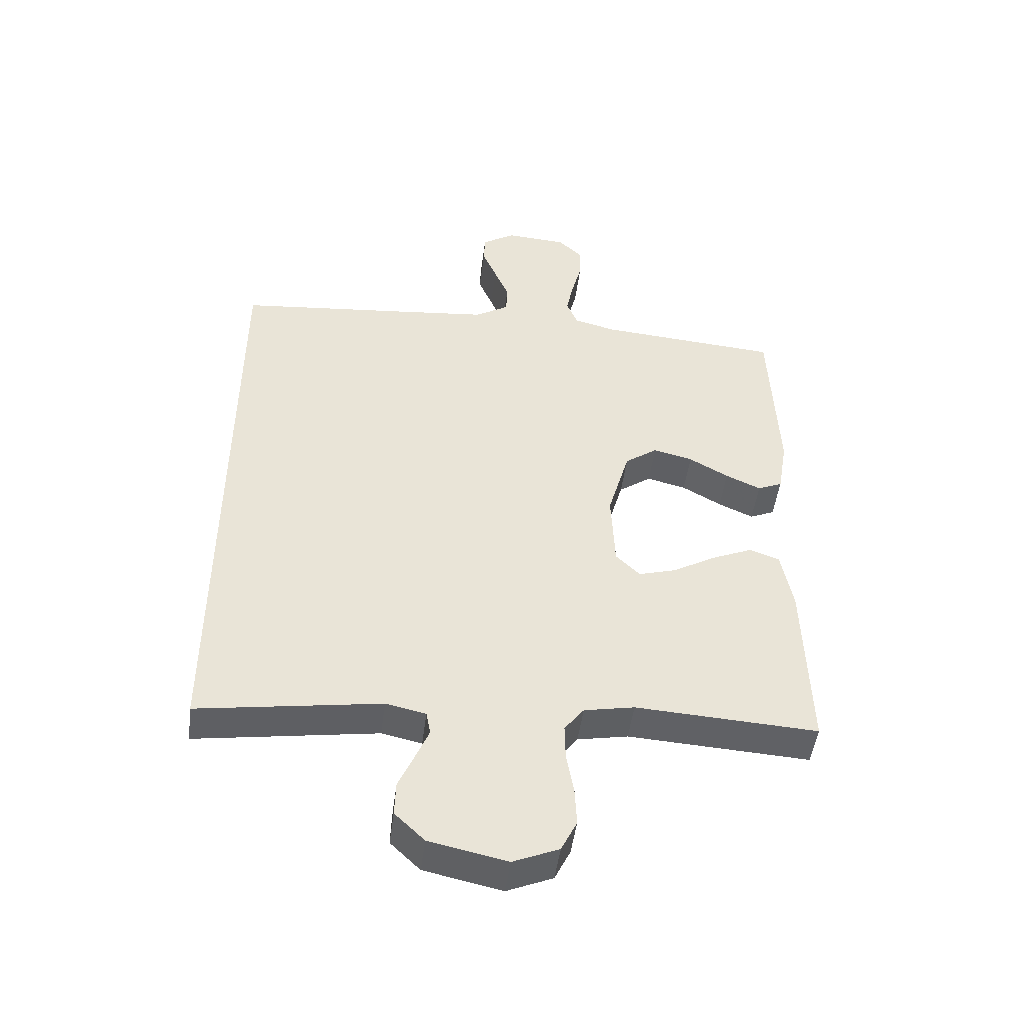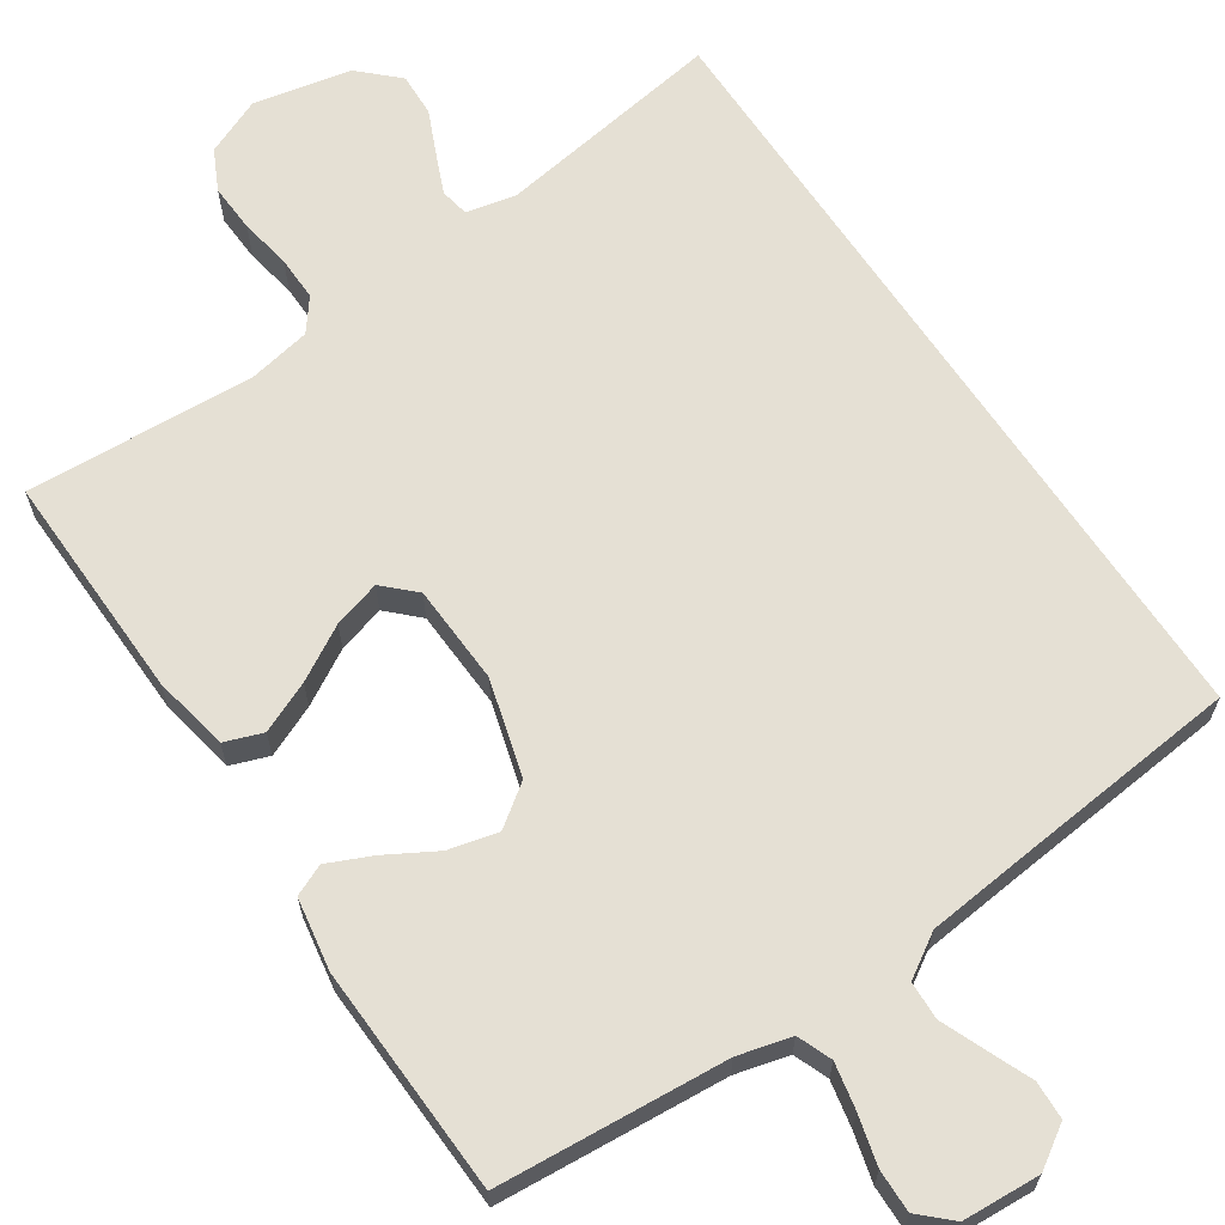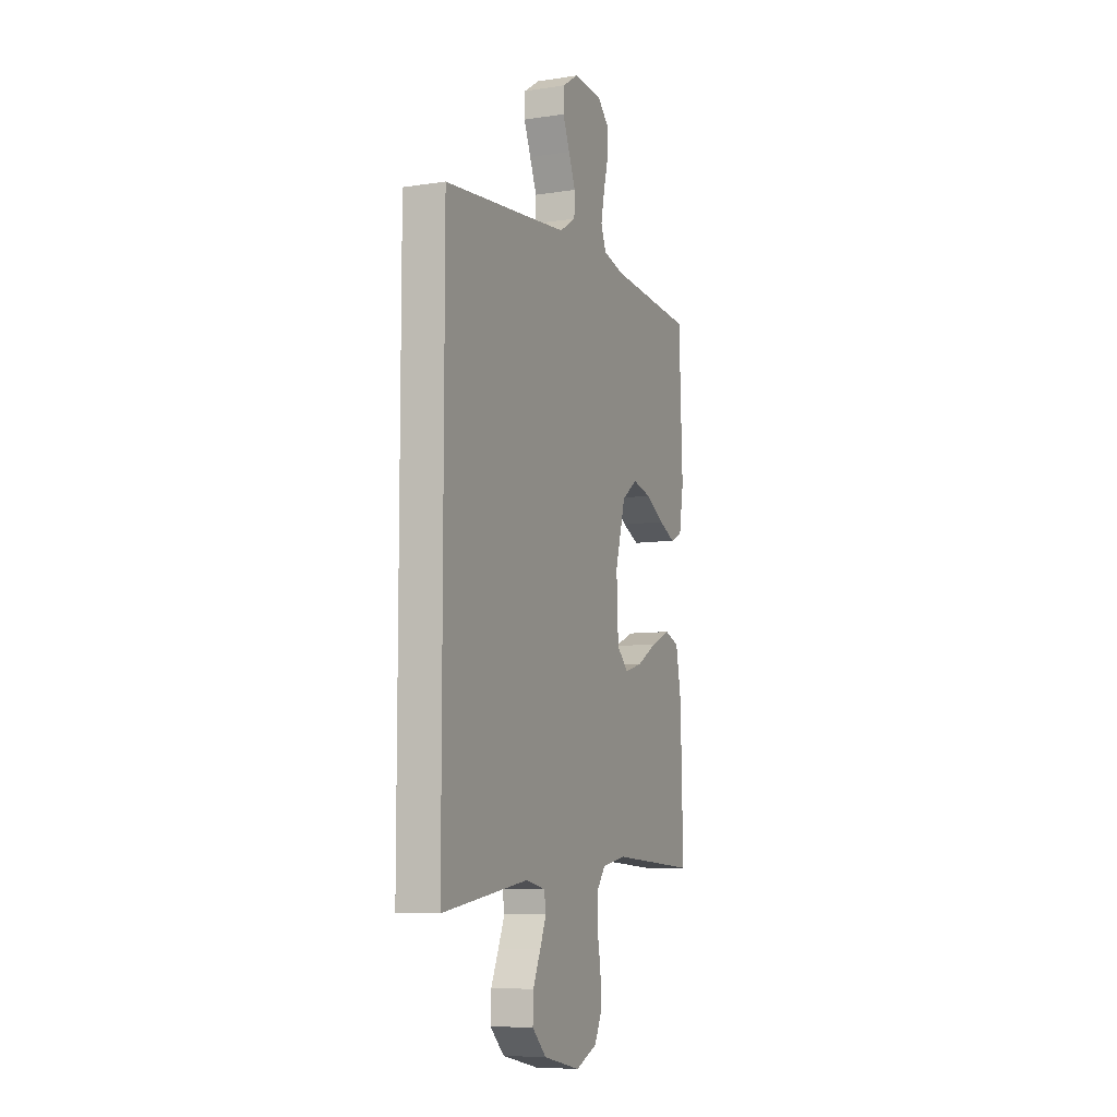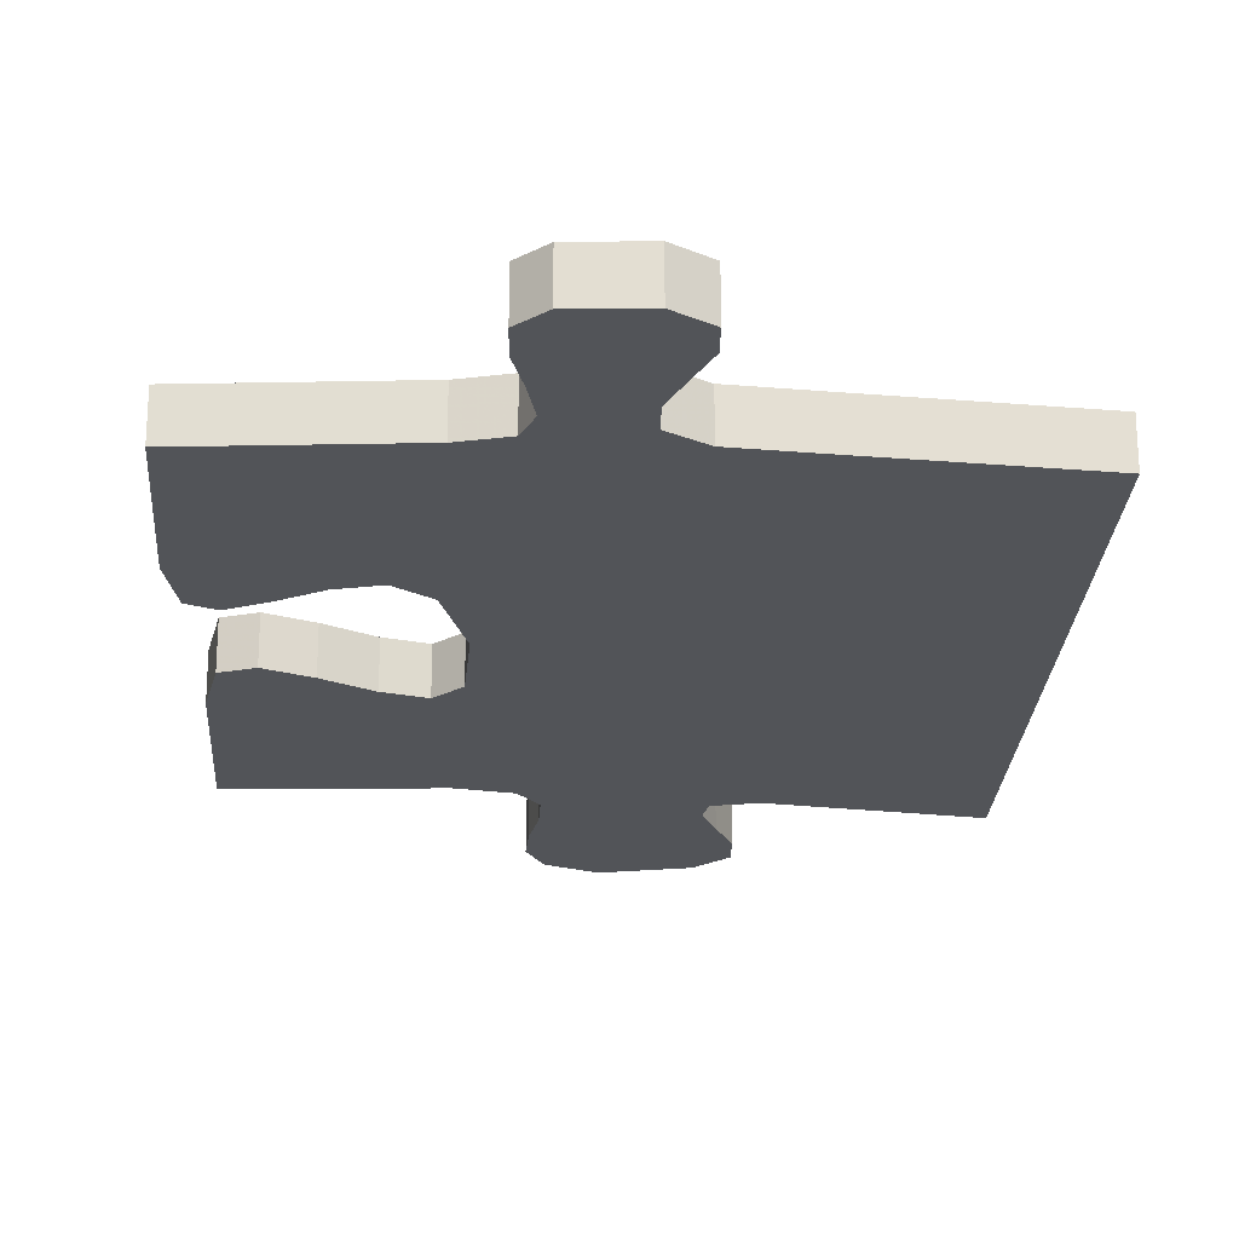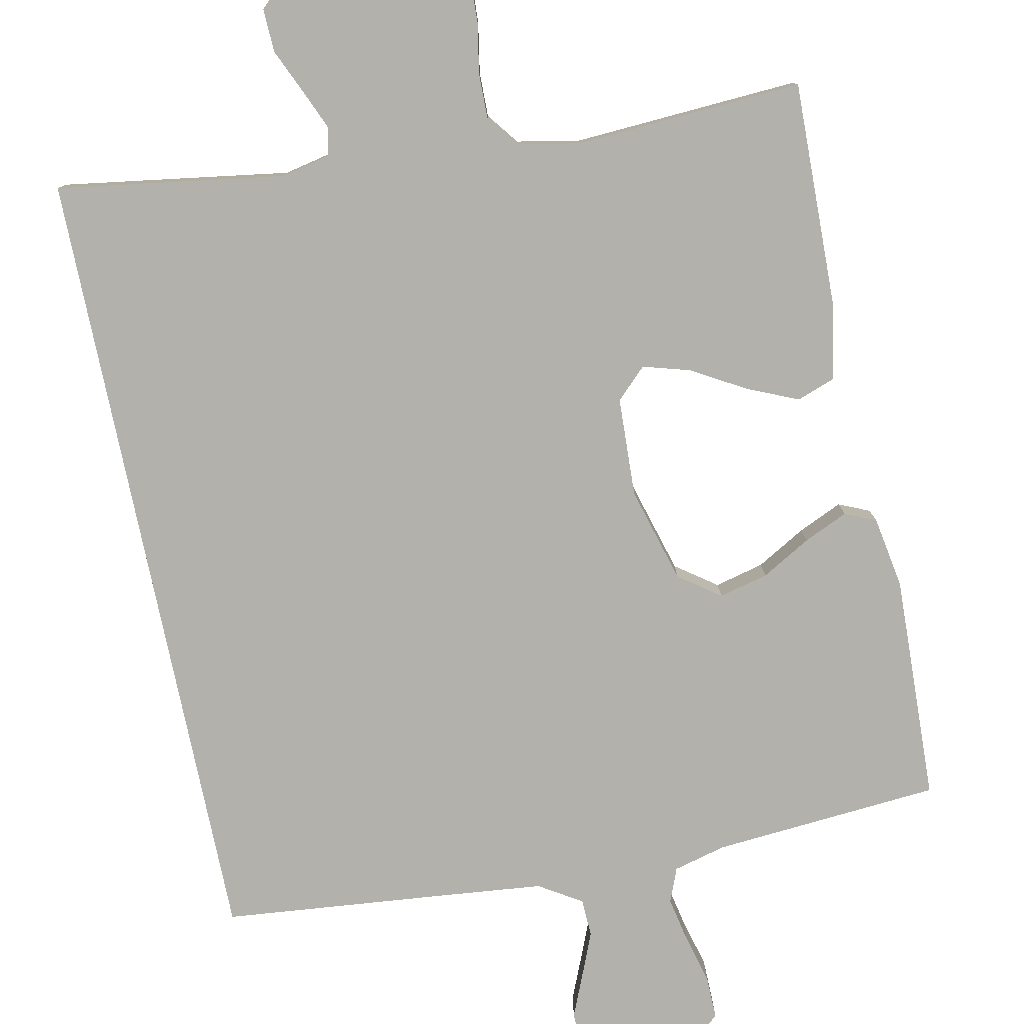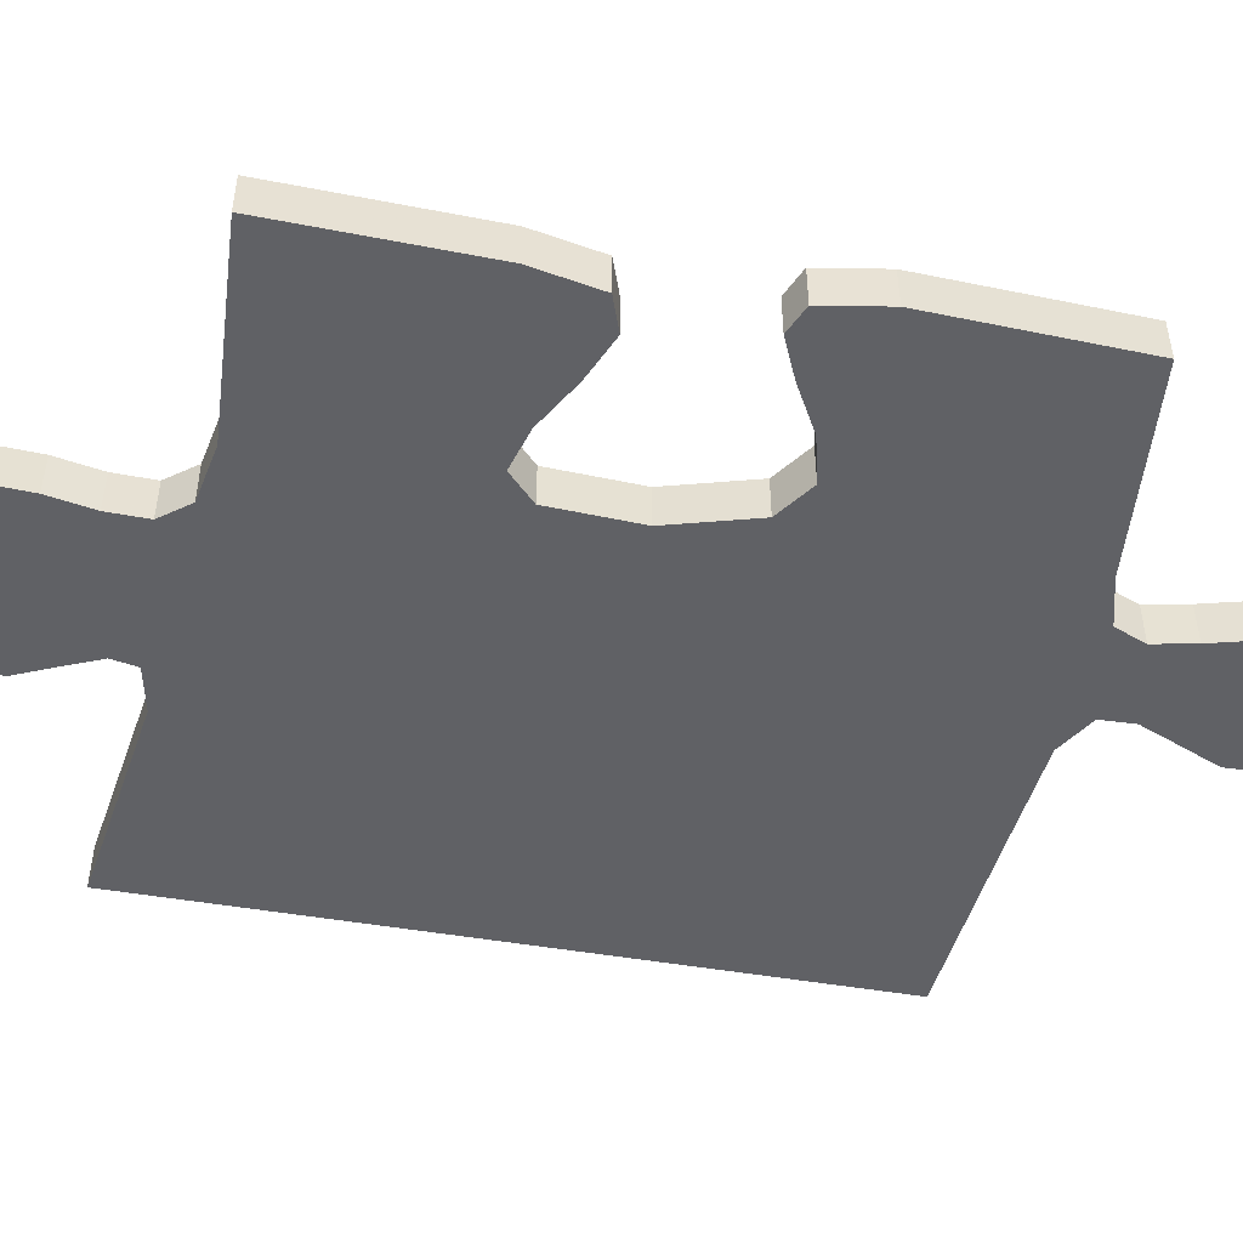
<metadata>
{"format":"obj","ext":"obj","renderer":"f3d","projection":"perspective","resolution":1024,"background":"white","views":[{"elev":-48.1,"azim":172.7,"up":"+Z"},{"elev":65.2,"azim":-33.7,"up":"+Y"},{"elev":-8.1,"azim":112.8,"up":"+Z"},{"elev":-22.9,"azim":-2.5,"up":"+Y"},{"elev":-79.1,"azim":-168.2,"up":"+Y"},{"elev":-49.8,"azim":-100.6,"up":"+Y"}]}
</metadata>
<code>
v -0.5 0.07 -0.5
v -0.492 0.07 -0.2
v -0.473 0.07 -0.1
v -0.423 0.07 -0.082
v -0.356 0.07 -0.111
v -0.285 0.07 -0.152
v -0.223 0.07 -0.17
v -0.183 0.07 -0.131
v -0.177 0.07 0
v -0.213 0.07 0.127
v -0.267 0.07 0.166
v -0.332 0.07 0.15
v -0.397 0.07 0.113
v -0.455 0.07 0.087
v -0.496 0.07 0.105
v -0.512 0.07 0.2
v -0.5 0.07 0.5
v -0.2 0.07 0.523
v -0.13 0.07 0.541
v -0.112 0.07 0.586
v -0.124 0.07 0.646
v -0.141 0.07 0.711
v -0.142 0.07 0.767
v -0.102 0.07 0.805
v 0 0.07 0.811
v 0.054 0.07 0.776
v 0.056 0.07 0.726
v 0.032 0.07 0.669
v 0.008 0.07 0.611
v 0.01 0.07 0.561
v 0.066 0.07 0.526
v 0.2 0.07 0.512
v 0.5 0.07 0.482
v 0.5 0.07 -0.568
v 0.2 0.07 -0.522
v 0.134 0.07 -0.536
v 0.127 0.07 -0.574
v 0.149 0.07 -0.626
v 0.175 0.07 -0.685
v 0.177 0.07 -0.742
v 0.128 0.07 -0.789
v 0 0.07 -0.816
v -0.075 0.07 -0.784
v -0.101 0.07 -0.731
v -0.098 0.07 -0.667
v -0.086 0.07 -0.6
v -0.085 0.07 -0.541
v -0.117 0.07 -0.499
v -0.2 0.07 -0.483
v -0.5 0 -0.5
v -0.492 0 -0.2
v -0.473 0 -0.1
v -0.423 0 -0.082
v -0.356 0 -0.111
v -0.285 0 -0.152
v -0.223 0 -0.17
v -0.183 0 -0.131
v -0.177 0 0
v -0.213 0 0.127
v -0.267 0 0.166
v -0.332 0 0.15
v -0.397 0 0.113
v -0.455 0 0.087
v -0.496 0 0.105
v -0.512 0 0.2
v -0.5 0 0.5
v -0.2 0 0.523
v -0.13 0 0.541
v -0.112 0 0.586
v -0.124 0 0.646
v -0.141 0 0.711
v -0.142 0 0.767
v -0.102 0 0.805
v 0 0 0.811
v 0.054 0 0.776
v 0.056 0 0.726
v 0.032 0 0.669
v 0.008 0 0.611
v 0.01 0 0.561
v 0.066 0 0.526
v 0.2 0 0.512
v 0.5 0 0.482
v 0.5 0 -0.568
v 0.2 0 -0.522
v 0.134 0 -0.536
v 0.127 0 -0.574
v 0.149 0 -0.626
v 0.175 0 -0.685
v 0.177 0 -0.742
v 0.128 0 -0.789
v 0 0 -0.816
v -0.075 0 -0.784
v -0.101 0 -0.731
v -0.098 0 -0.667
v -0.086 0 -0.6
v -0.085 0 -0.541
v -0.117 0 -0.499
v -0.2 0 -0.483
f 44 45 46
f 43 44 46
f 42 43 46
f 41 42 46
f 40 41 46
f 39 40 46
f 38 39 46
f 37 38 46 47
f 36 37 47 48
f 32 33 34 35
f 36 48 49
f 35 36 49
f 32 35 49
f 31 32 49
f 26 27 28
f 25 26 28
f 24 25 28
f 23 24 28
f 22 23 28
f 21 22 28
f 20 21 28 29
f 19 20 29 30
f 16 17 18
f 15 16 18
f 14 15 18
f 13 14 18
f 12 13 18
f 19 30 31
f 18 19 31
f 12 18 31
f 11 12 31
f 4 5 6
f 3 4 6
f 2 3 6
f 1 2 6
f 49 1 6
f 49 6 7
f 10 11 31
f 9 10 31
f 8 9 31
f 8 31 49
f 7 8 49
f 95 94 93
f 95 93 92
f 95 92 91
f 95 91 90
f 95 90 89
f 95 89 88
f 95 88 87
f 96 95 87 86
f 97 96 86 85
f 84 83 82 81
f 98 97 85
f 98 85 84
f 98 84 81
f 98 81 80
f 77 76 75
f 77 75 74
f 77 74 73
f 77 73 72
f 77 72 71
f 77 71 70
f 78 77 70 69
f 79 78 69 68
f 67 66 65
f 67 65 64
f 67 64 63
f 67 63 62
f 67 62 61
f 80 79 68
f 80 68 67
f 80 67 61
f 80 61 60
f 55 54 53
f 55 53 52
f 55 52 51
f 55 51 50
f 55 50 98
f 56 55 98
f 80 60 59
f 80 59 58
f 80 58 57
f 98 80 57
f 98 57 56
f 1 50 51 2
f 2 51 52 3
f 3 52 53 4
f 4 53 54 5
f 5 54 55 6
f 6 55 56 7
f 7 56 57 8
f 8 57 58 9
f 9 58 59 10
f 10 59 60 11
f 11 60 61 12
f 12 61 62 13
f 13 62 63 14
f 14 63 64 15
f 15 64 65 16
f 16 65 66 17
f 17 66 67 18
f 18 67 68 19
f 19 68 69 20
f 20 69 70 21
f 21 70 71 22
f 22 71 72 23
f 23 72 73 24
f 24 73 74 25
f 25 74 75 26
f 26 75 76 27
f 27 76 77 28
f 28 77 78 29
f 29 78 79 30
f 30 79 80 31
f 31 80 81 32
f 32 81 82 33
f 33 82 83 34
f 34 83 84 35
f 35 84 85 36
f 36 85 86 37
f 37 86 87 38
f 38 87 88 39
f 39 88 89 40
f 40 89 90 41
f 41 90 91 42
f 42 91 92 43
f 43 92 93 44
f 44 93 94 45
f 45 94 95 46
f 46 95 96 47
f 47 96 97 48
f 48 97 98 49
f 49 98 50 1

</code>
